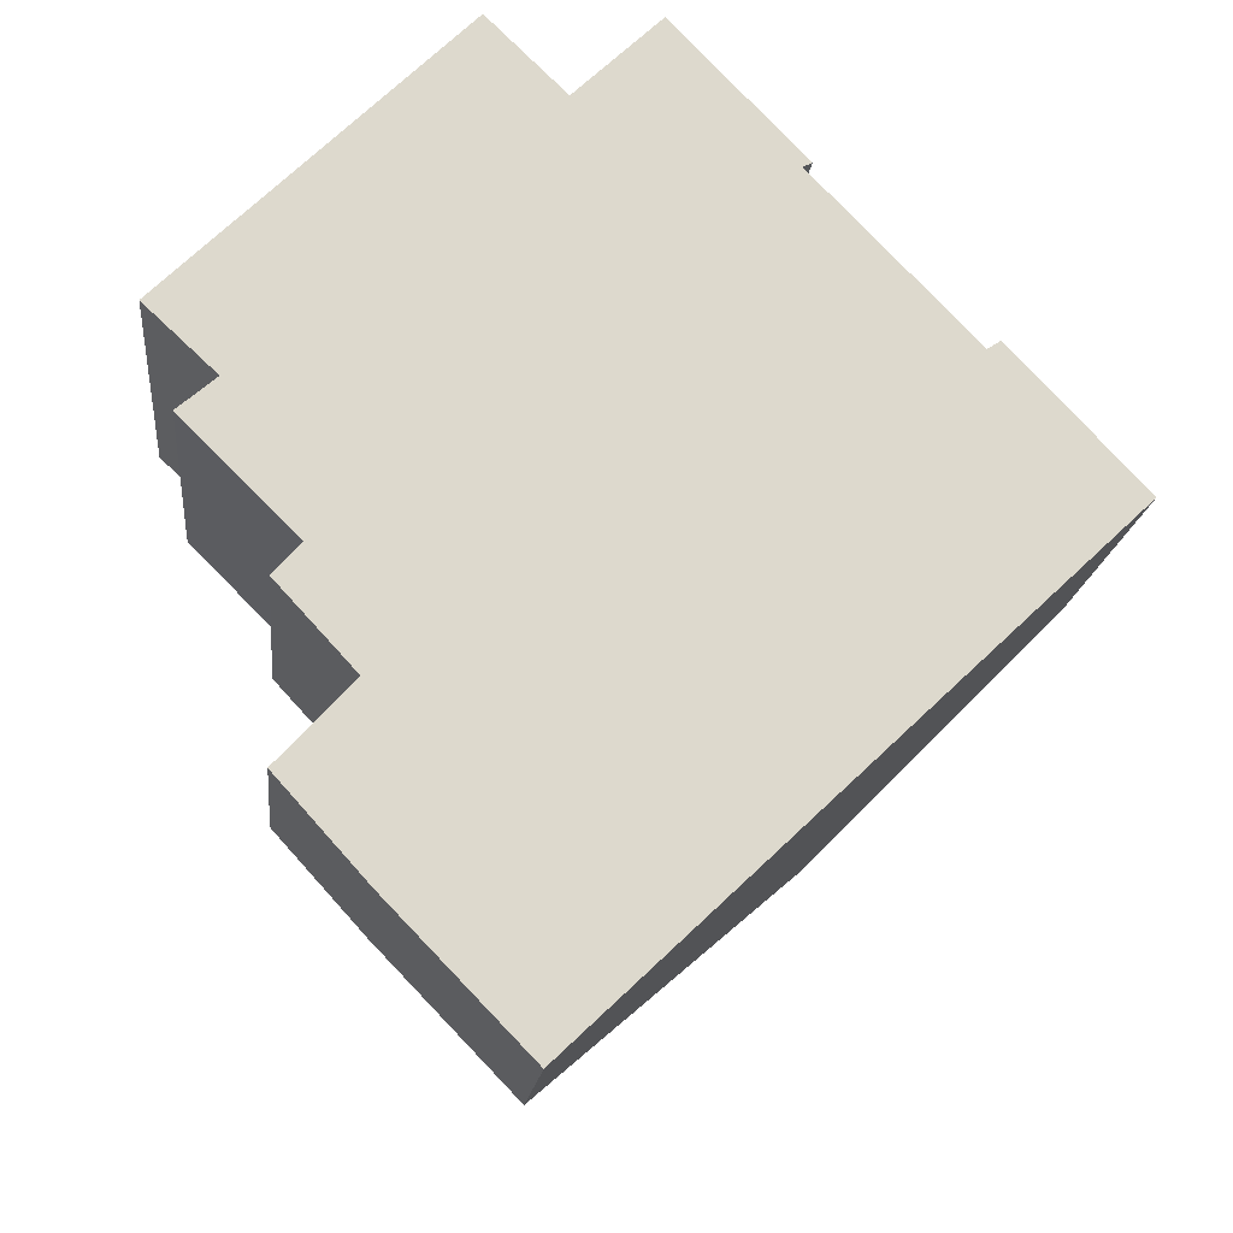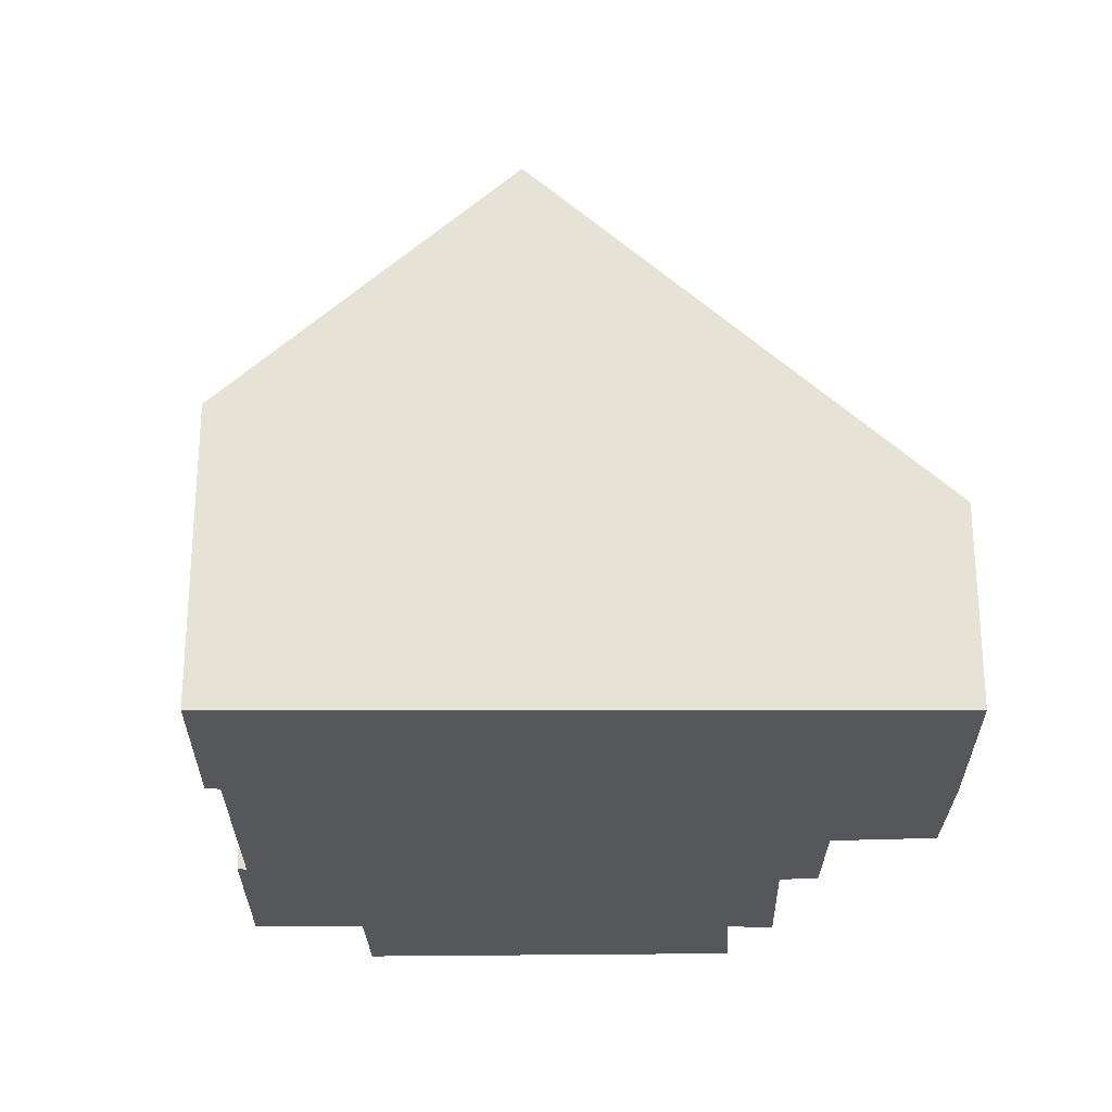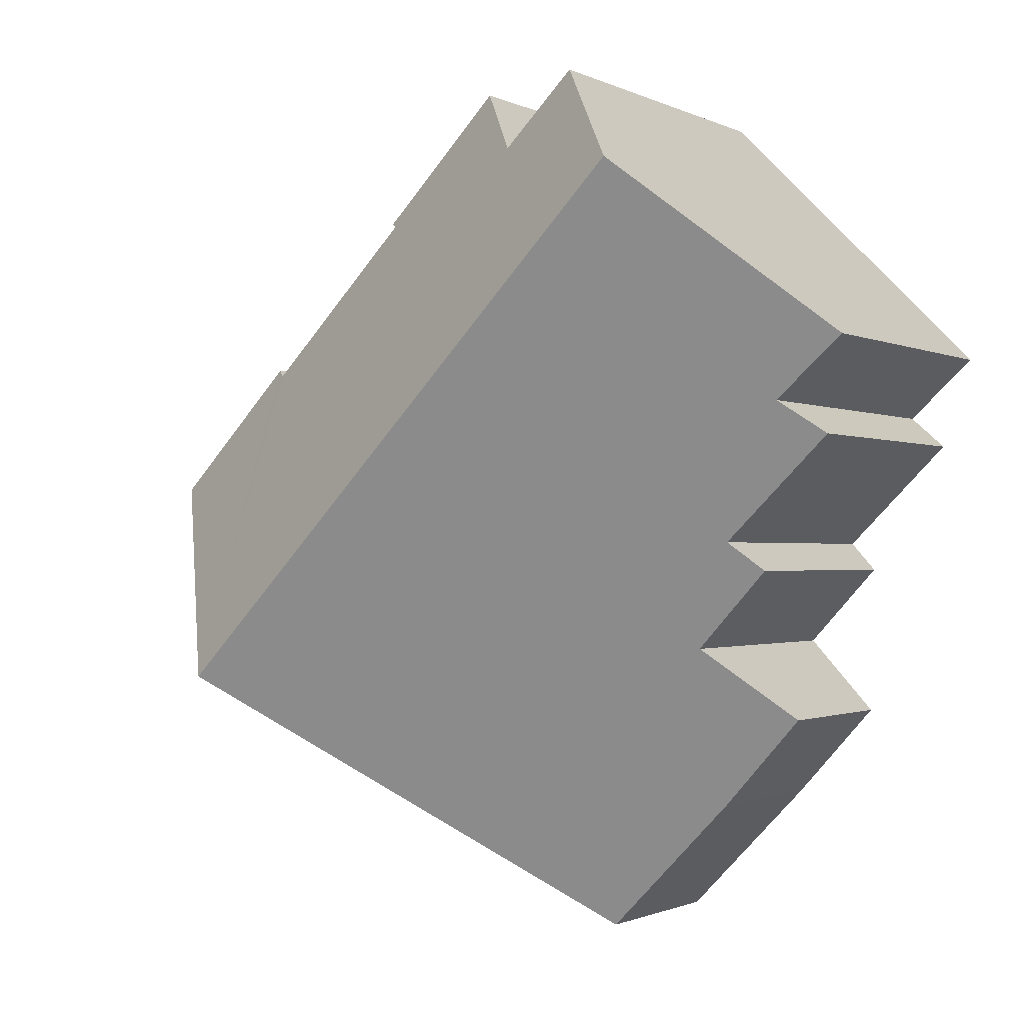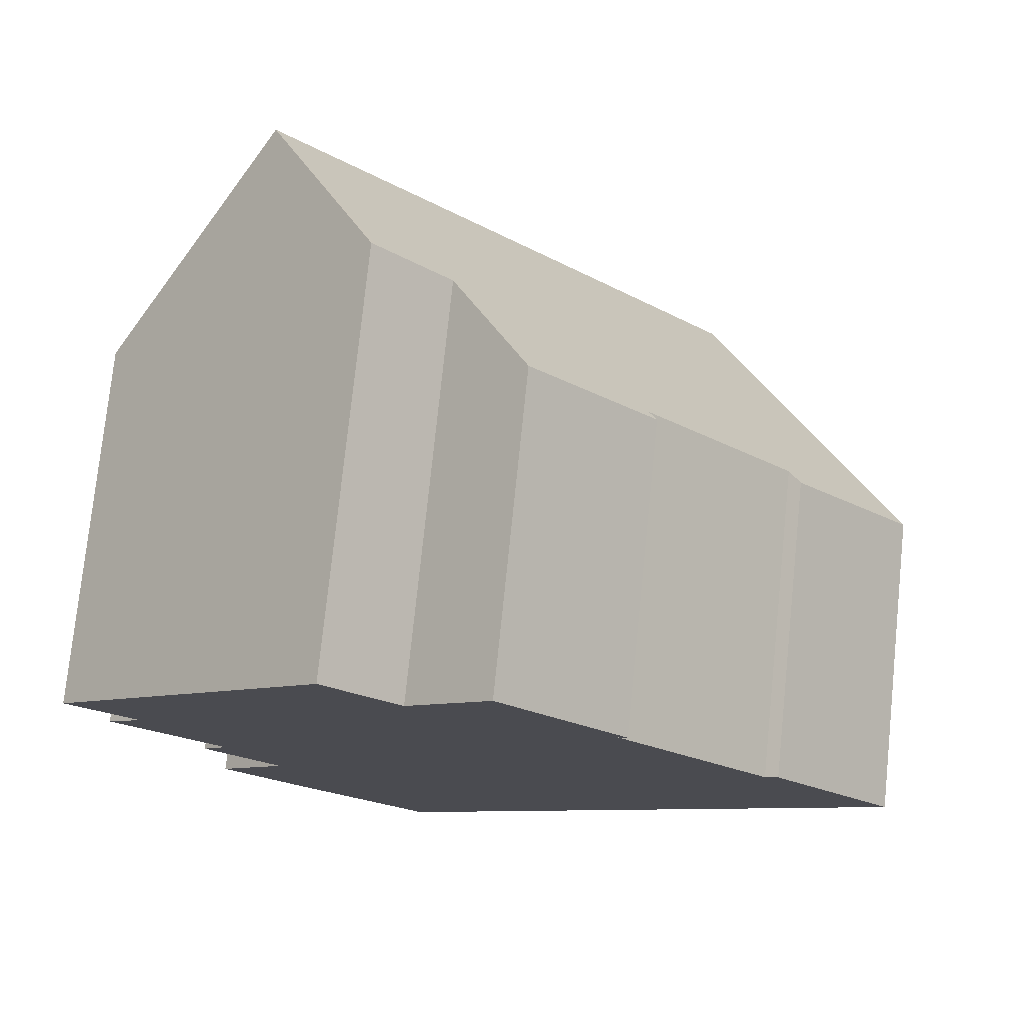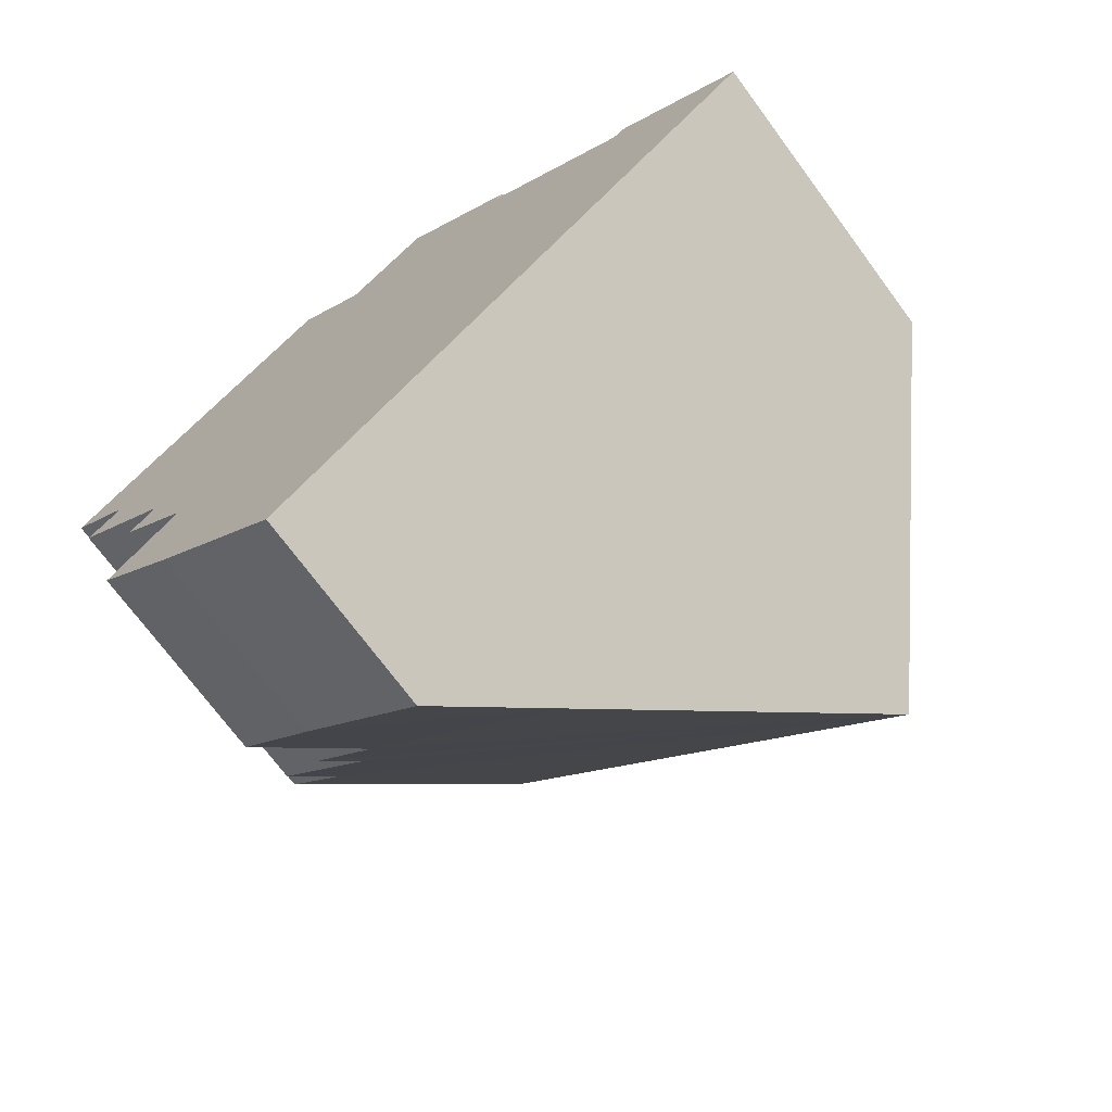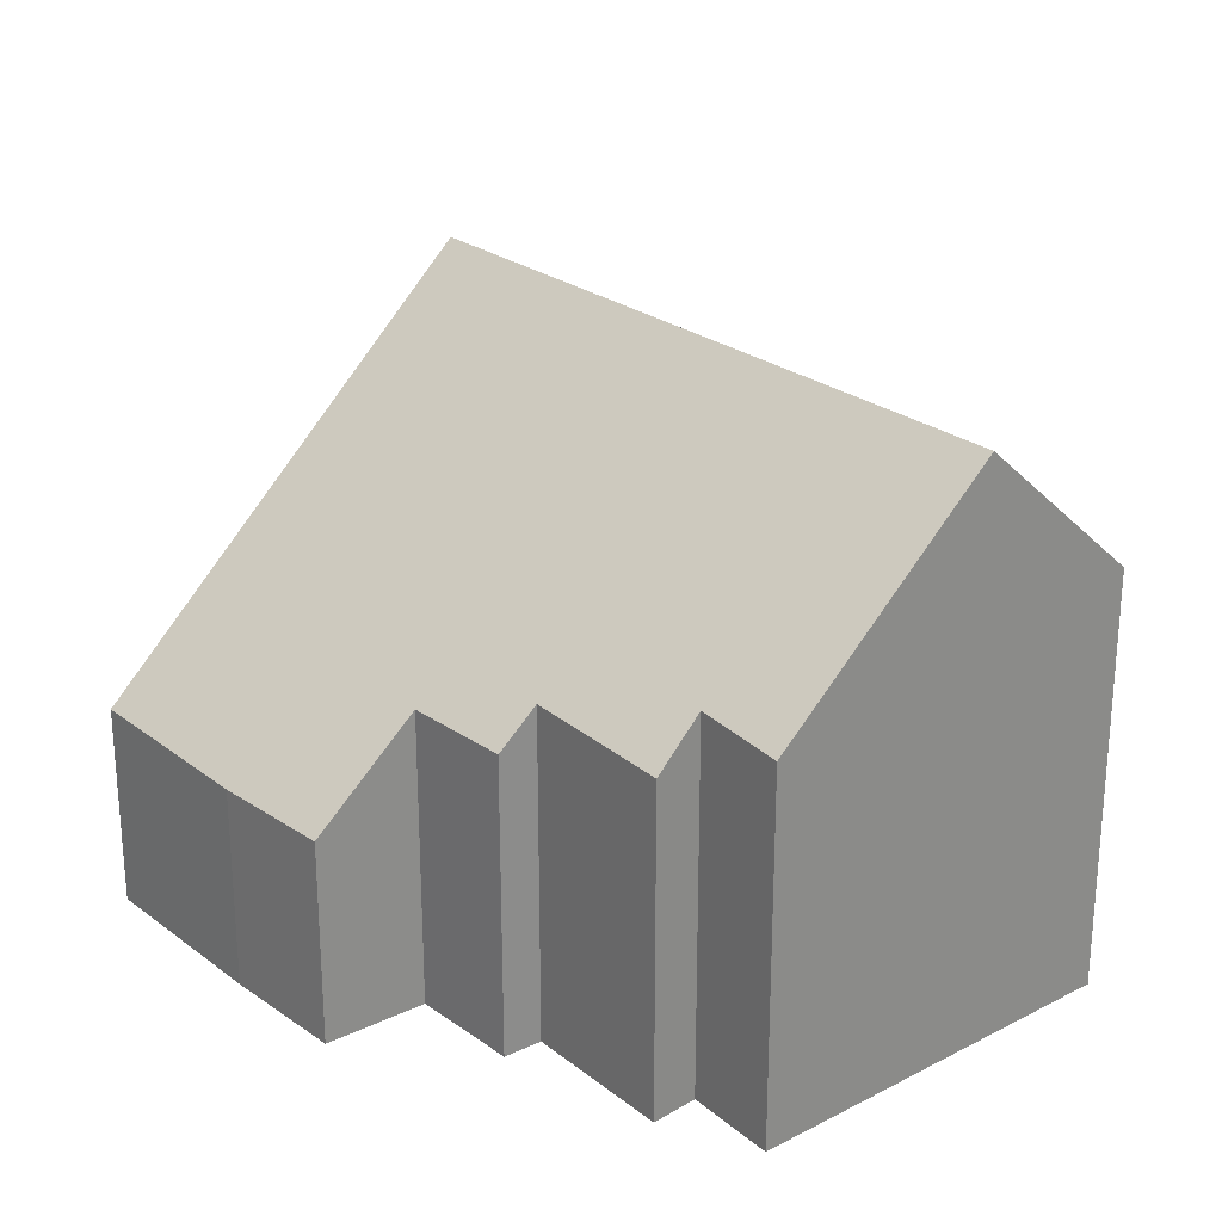
<metadata>
{"format":"obj","ext":"obj","renderer":"f3d","projection":"perspective","resolution":1024,"background":"white","views":[{"elev":-17.3,"azim":-6.0,"up":"+Z"},{"elev":-26.5,"azim":136.4,"up":"+Y"},{"elev":-1.1,"azim":-149.8,"up":"+Z"},{"elev":76.1,"azim":5.9,"up":"+Z"},{"elev":-72.2,"azim":36.5,"up":"+Z"},{"elev":26.1,"azim":-84.5,"up":"+Y"}]}
</metadata>
<code>
v  3.618 3.597 -8.633
v  7.365 5.33 -9.761
v  5.984 3.628 -11.07
v  2.103 3.649 -6.953
v  3.353 5.303 -5.58
v  11.24 10.1 -6.078
v  2.027 5.331 -4.138
v  2.49 5.951 -3.618
v  0.56 5.882 -1.697
v  1.207 6.651 -1.128
v  0 6.563 4.019e-16
v  0.611 7.336 0.613
v  2.8 10.1 2.808
v  12.77 5.419 -0.075
v  15.02 5.442 -2.482
v  12.55 5.652 -0.219
v  9.809 5.671 2.634
v  6.267 7.345 3.642
v  7.731 5.527 5.057
v  5.035 7.401 4.849
v  4.934 7.405 4.948
v  9.966 5.523 2.709
v  4.934 -3.03e-16 4.948
v  6.267 -2.23e-16 3.642
v  5.035 -2.969e-16 4.849
v  7.731 -3.097e-16 5.057
v  9.966 -1.659e-16 2.709
v  9.809 -1.613e-16 2.634
v  12.55 1.341e-17 -0.219
v  15.02 1.52e-16 -2.482
v  12.77 4.592e-18 -0.075
v  3.353 3.417e-16 -5.58
v  2.103 4.257e-16 -6.953
v  2.49 2.215e-16 -3.618
v  2.027 2.534e-16 -4.138
v  1.207 6.907e-17 -1.128
v  0.56 1.039e-16 -1.697
v  0 0 0
v  0.611 -3.754e-17 0.613
v  2.8 -1.719e-16 2.808
v  11.24 3.722e-16 -6.078
v  7.365 5.977e-16 -9.761
v  5.984 6.781e-16 -11.07
v  3.618 5.286e-16 -8.633
g defaultobject
f 1 2 3
f 2 1 4
f 2 4 5
f 2 5 6
f 6 5 7
f 6 7 8
f 6 8 9
f 6 9 10
f 6 10 11
f 6 11 12
f 6 12 13
f 6 14 15
f 14 6 16
f 16 6 13
f 16 13 17
f 17 13 18
f 17 18 19
f 18 13 20
f 20 13 21
f 19 22 17
f 23 20 21
f 20 23 18
f 18 23 24
f 24 23 25
f 26 22 19
f 22 26 27
f 28 16 17
f 16 28 29
f 14 30 15
f 30 14 31
f 24 19 18
f 19 24 26
f 29 14 16
f 14 29 31
f 4 32 5
f 32 4 33
f 7 34 8
f 34 7 35
f 9 36 10
f 36 9 37
f 12 21 13
f 21 12 11
f 21 11 38
f 21 38 39
f 21 39 23
f 23 39 40
f 22 28 17
f 28 22 27
f 30 6 15
f 6 30 41
f 6 41 2
f 2 41 42
f 2 42 3
f 3 42 43
f 43 1 3
f 1 43 44
f 1 33 4
f 33 1 44
f 5 35 7
f 35 5 32
f 34 9 8
f 9 34 37
f 36 11 10
f 11 36 38
f 40 25 23
f 25 40 24
f 24 40 39
f 24 27 26
f 27 24 39
f 27 39 38
f 27 38 36
f 27 36 37
f 27 37 28
f 34 28 37
f 28 34 29
f 29 34 35
f 29 35 32
f 29 30 31
f 30 29 32
f 30 32 33
f 30 33 44
f 30 44 41
f 41 44 43
f 41 43 42

</code>
